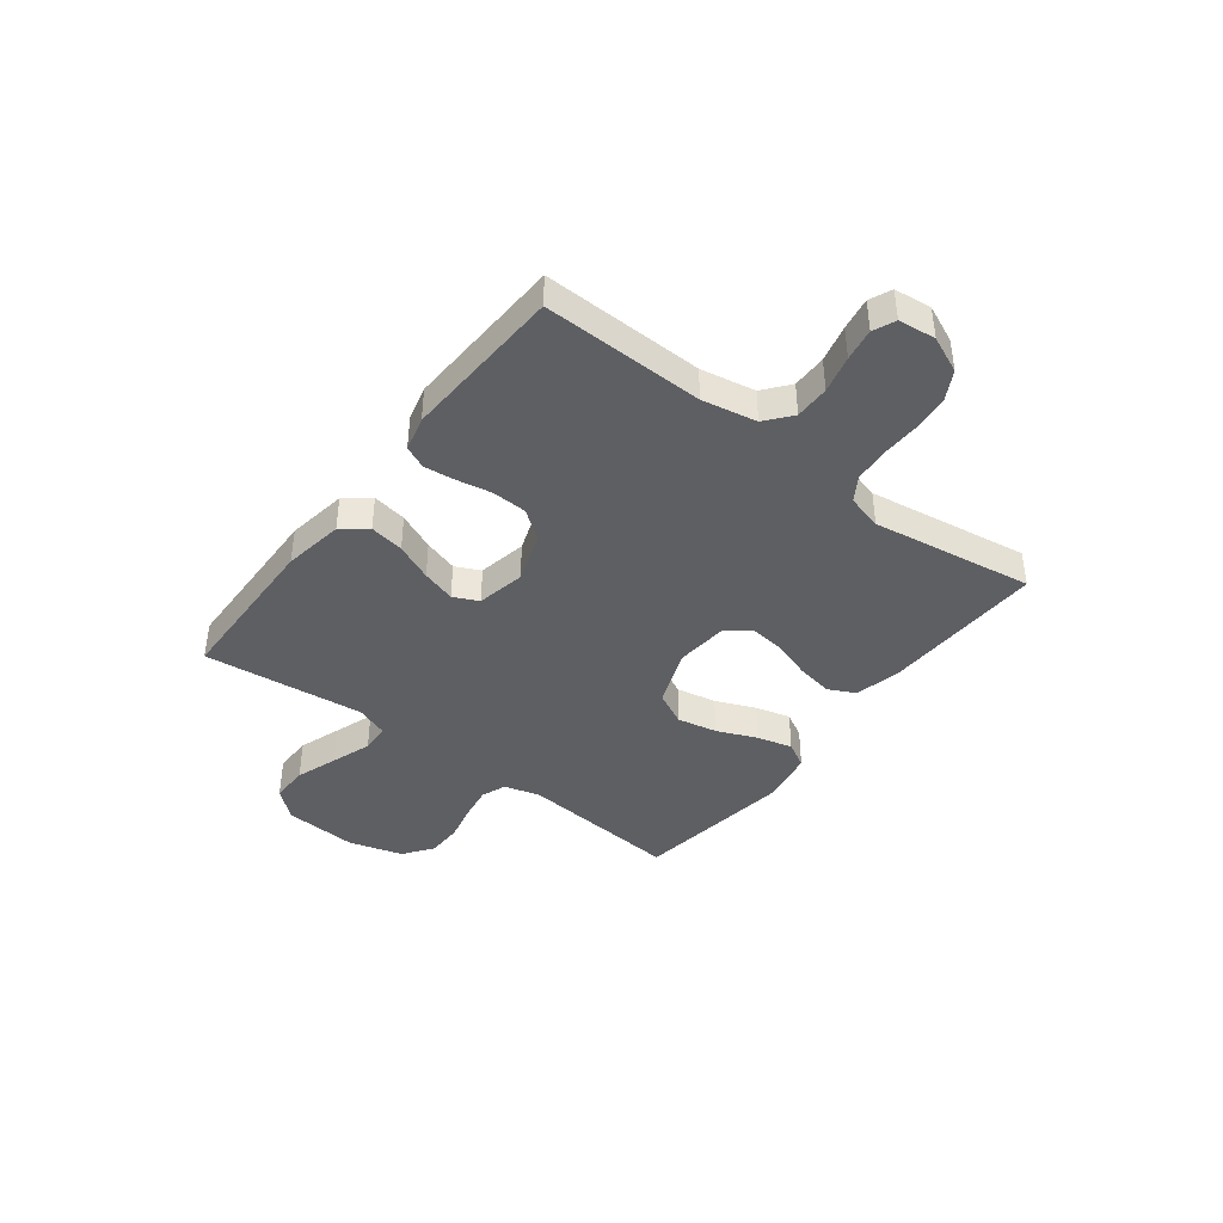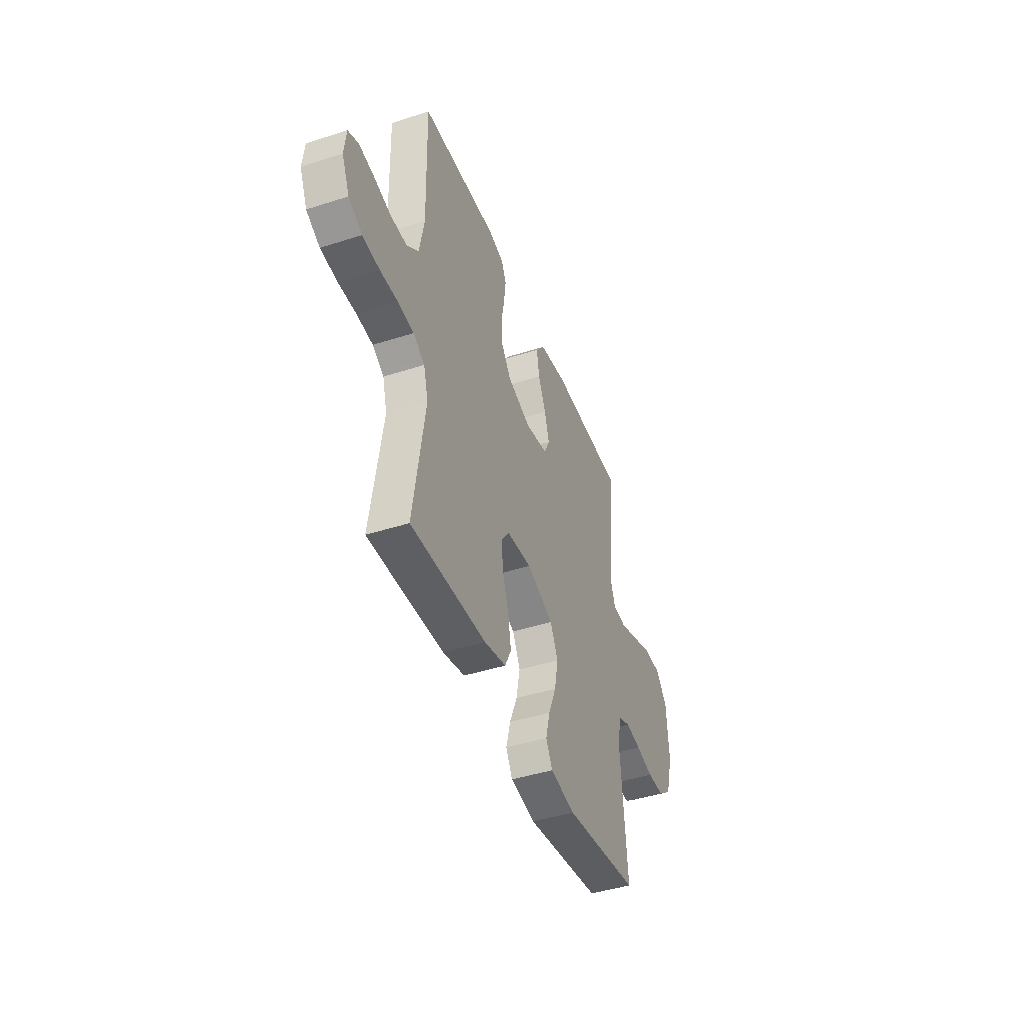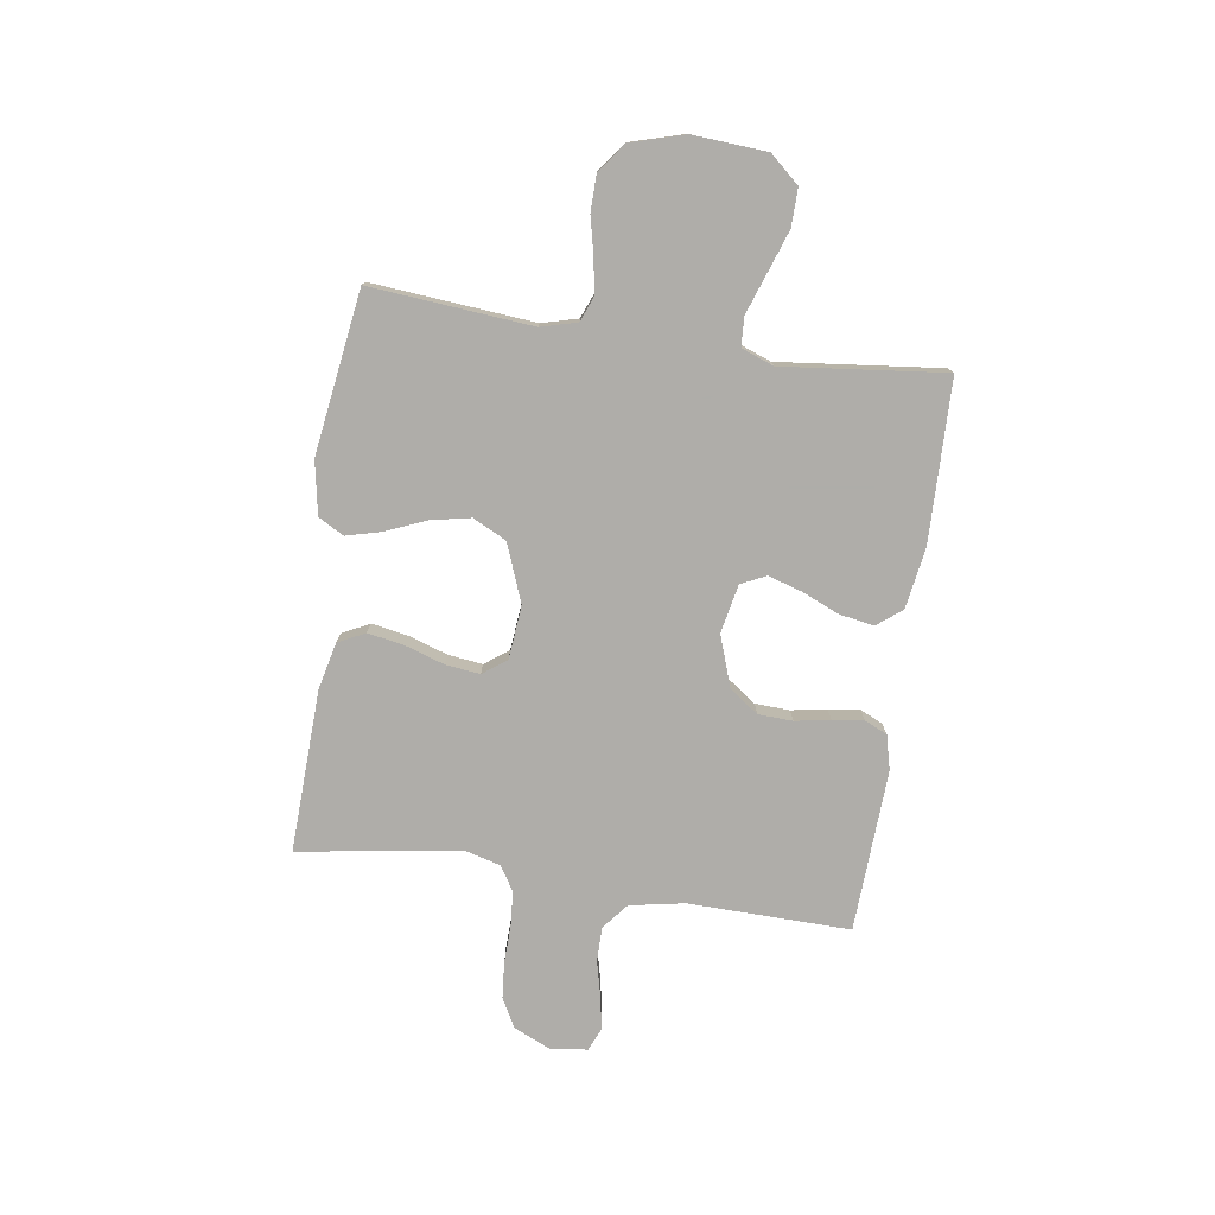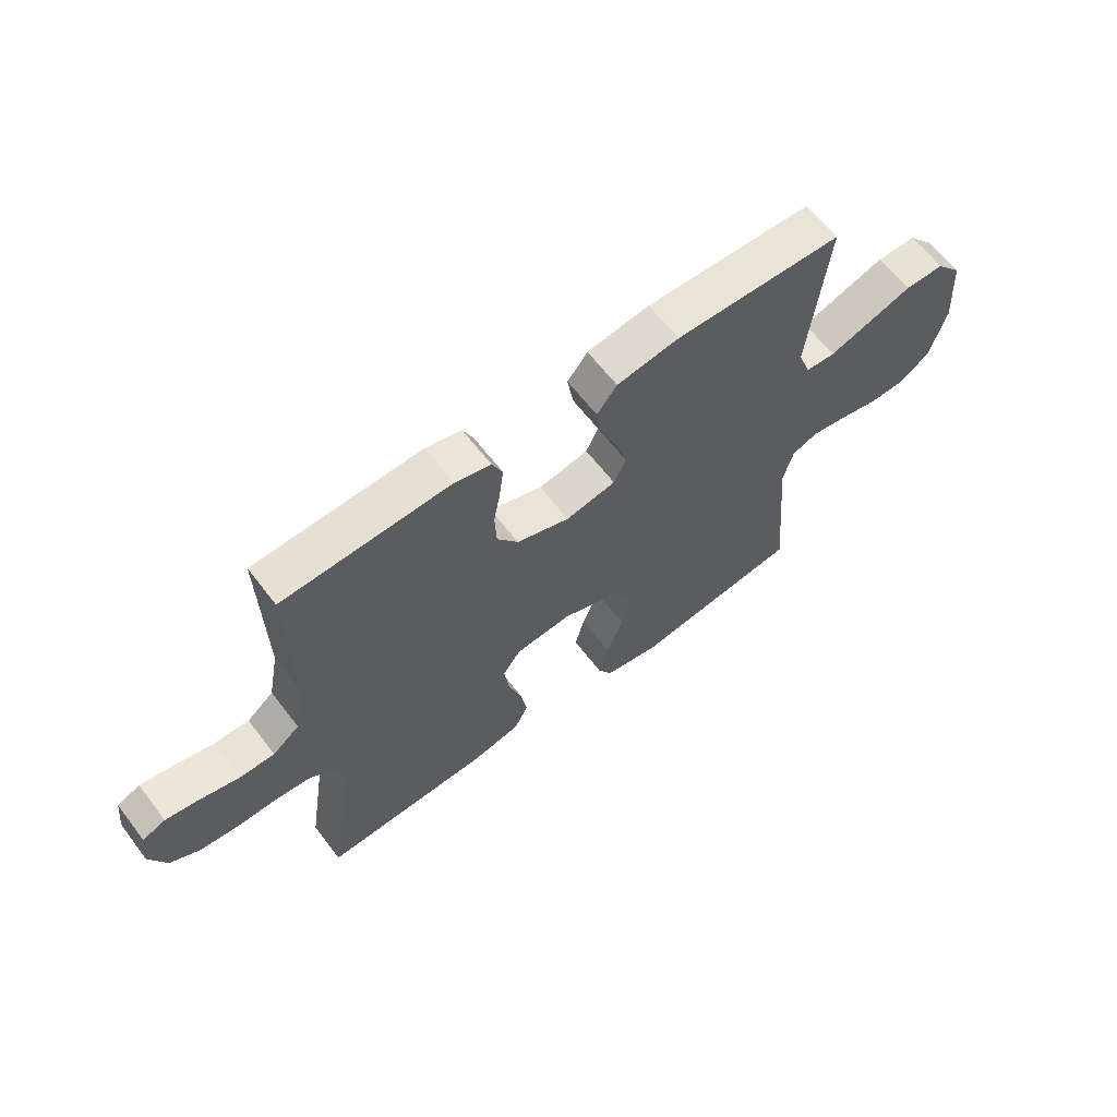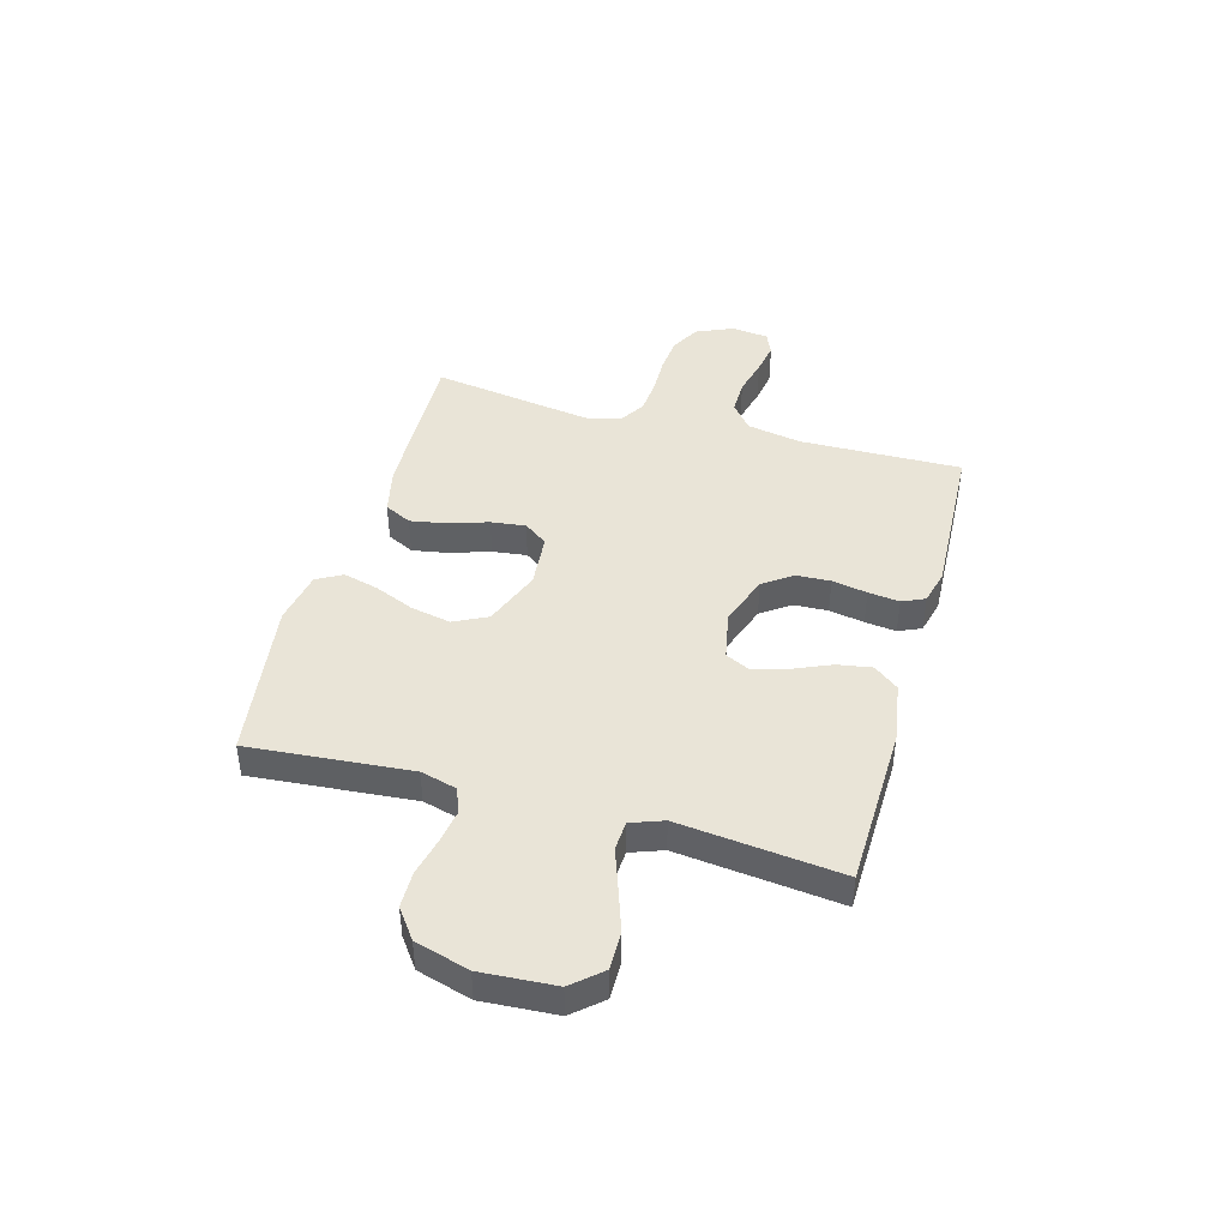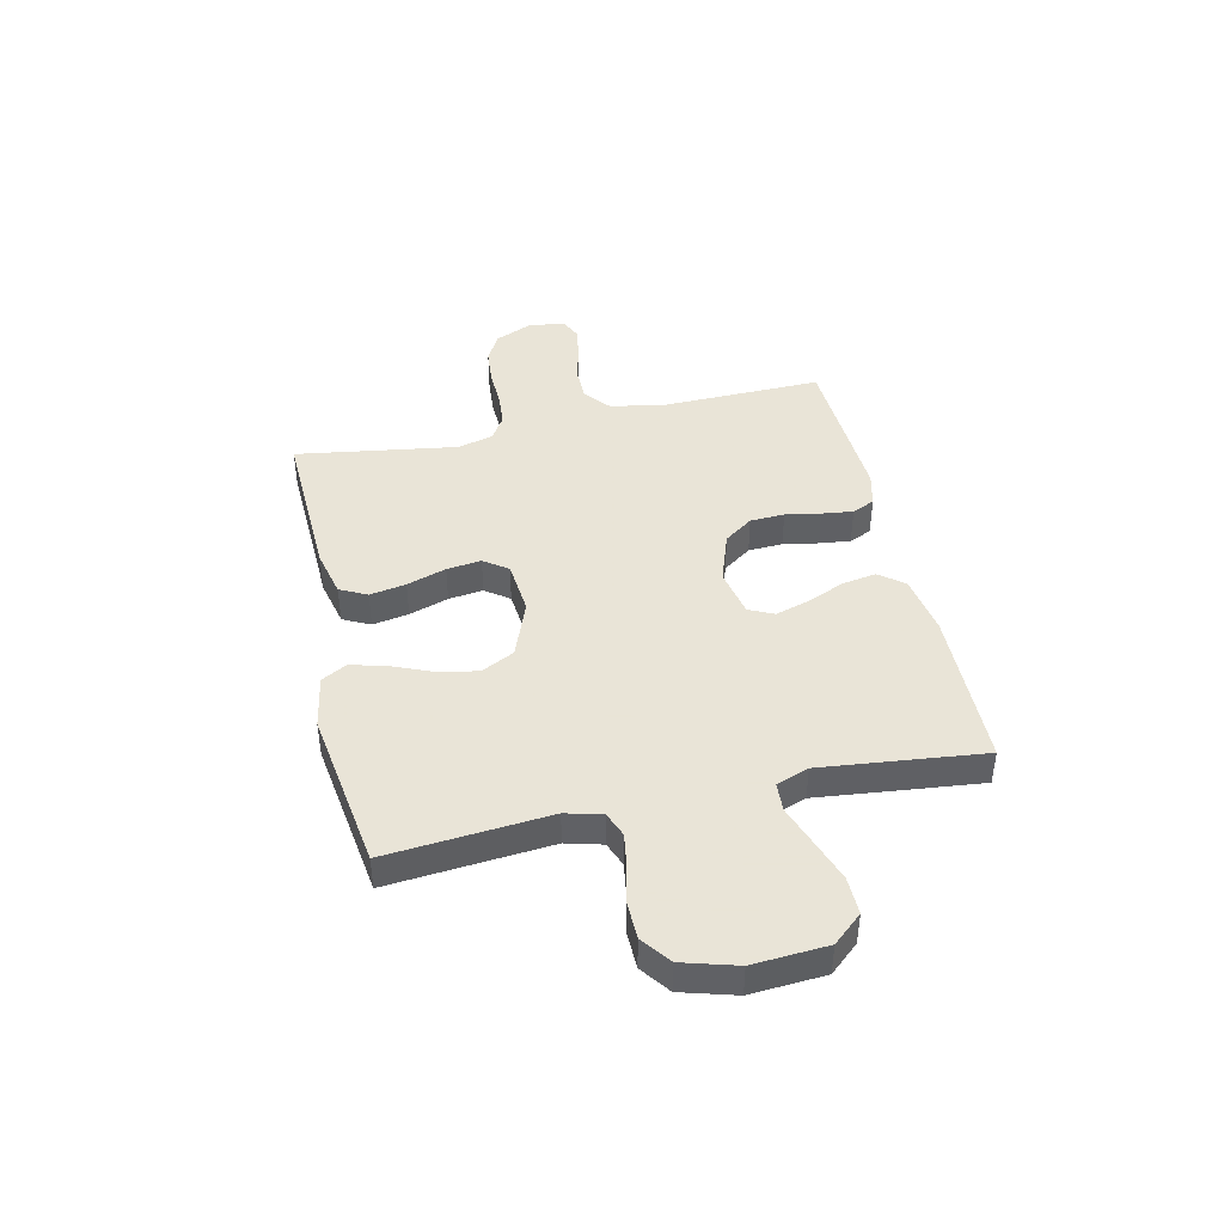
<metadata>
{"format":"obj","ext":"obj","renderer":"f3d","projection":"perspective","resolution":1024,"background":"white","views":[{"elev":-41.3,"azim":52.6,"up":"+Y"},{"elev":-43.5,"azim":110.8,"up":"+Z"},{"elev":-77.2,"azim":-98.4,"up":"+Y"},{"elev":62.7,"azim":142.7,"up":"+Z"},{"elev":43.4,"azim":-74.3,"up":"+Y"},{"elev":42.8,"azim":-102.7,"up":"+Y"}]}
</metadata>
<code>
v -0.5 0.07 0.5
v -0.2 0.07 0.507
v -0.088 0.07 0.489
v -0.052 0.07 0.443
v -0.063 0.07 0.379
v -0.093 0.07 0.31
v -0.112 0.07 0.247
v -0.09 0.07 0.201
v 0 0.07 0.183
v 0.095 0.07 0.216
v 0.133 0.07 0.269
v 0.136 0.07 0.333
v 0.124 0.07 0.398
v 0.117 0.07 0.456
v 0.136 0.07 0.498
v 0.2 0.07 0.514
v 0.5 0.07 0.5
v 0.494 0.07 0.2
v 0.513 0.07 0.099
v 0.561 0.07 0.06
v 0.625 0.07 0.06
v 0.694 0.07 0.077
v 0.754 0.07 0.087
v 0.795 0.07 0.069
v 0.803 0.07 0
v 0.773 0.07 -0.068
v 0.719 0.07 -0.097
v 0.651 0.07 -0.103
v 0.581 0.07 -0.101
v 0.517 0.07 -0.106
v 0.472 0.07 -0.134
v 0.454 0.07 -0.2
v 0.5 0.07 -0.5
v 0.2 0.07 -0.489
v 0.113 0.07 -0.469
v 0.088 0.07 -0.419
v 0.1 0.07 -0.352
v 0.124 0.07 -0.279
v 0.132 0.07 -0.215
v 0.1 0.07 -0.171
v 0 0.07 -0.162
v -0.107 0.07 -0.203
v -0.138 0.07 -0.265
v -0.123 0.07 -0.339
v -0.092 0.07 -0.413
v -0.075 0.07 -0.478
v -0.101 0.07 -0.525
v -0.2 0.07 -0.543
v -0.5 0.07 -0.5
v -0.474 0.07 -0.2
v -0.492 0.07 -0.133
v -0.538 0.07 -0.115
v -0.601 0.07 -0.125
v -0.671 0.07 -0.141
v -0.738 0.07 -0.14
v -0.792 0.07 -0.1
v -0.821 0.07 0
v -0.812 0.07 0.137
v -0.765 0.07 0.191
v -0.695 0.07 0.19
v -0.617 0.07 0.163
v -0.543 0.07 0.137
v -0.489 0.07 0.14
v -0.467 0.07 0.2
v -0.5 0 0.5
v -0.2 0 0.507
v -0.088 0 0.489
v -0.052 0 0.443
v -0.063 0 0.379
v -0.093 0 0.31
v -0.112 0 0.247
v -0.09 0 0.201
v 0 0 0.183
v 0.095 0 0.216
v 0.133 0 0.269
v 0.136 0 0.333
v 0.124 0 0.398
v 0.117 0 0.456
v 0.136 0 0.498
v 0.2 0 0.514
v 0.5 0 0.5
v 0.494 0 0.2
v 0.513 0 0.099
v 0.561 0 0.06
v 0.625 0 0.06
v 0.694 0 0.077
v 0.754 0 0.087
v 0.795 0 0.069
v 0.803 0 0
v 0.773 0 -0.068
v 0.719 0 -0.097
v 0.651 0 -0.103
v 0.581 0 -0.101
v 0.517 0 -0.106
v 0.472 0 -0.134
v 0.454 0 -0.2
v 0.5 0 -0.5
v 0.2 0 -0.489
v 0.113 0 -0.469
v 0.088 0 -0.419
v 0.1 0 -0.352
v 0.124 0 -0.279
v 0.132 0 -0.215
v 0.1 0 -0.171
v 0 0 -0.162
v -0.107 0 -0.203
v -0.138 0 -0.265
v -0.123 0 -0.339
v -0.092 0 -0.413
v -0.075 0 -0.478
v -0.101 0 -0.525
v -0.2 0 -0.543
v -0.5 0 -0.5
v -0.474 0 -0.2
v -0.492 0 -0.133
v -0.538 0 -0.115
v -0.601 0 -0.125
v -0.671 0 -0.141
v -0.738 0 -0.14
v -0.792 0 -0.1
v -0.821 0 0
v -0.812 0 0.137
v -0.765 0 0.191
v -0.695 0 0.19
v -0.617 0 0.163
v -0.543 0 0.137
v -0.489 0 0.14
v -0.467 0 0.2
f 60 61 62
f 59 60 62
f 58 59 62
f 57 58 62
f 56 57 62
f 55 56 62
f 54 55 62
f 53 54 62
f 52 53 62 63
f 51 52 63 64
f 48 49 50
f 47 48 50
f 46 47 50
f 45 46 50
f 44 45 50
f 50 51 64
f 44 50 64
f 43 44 64
f 36 37 38
f 35 36 38
f 34 35 38
f 33 34 38
f 32 33 38
f 31 32 38 39
f 30 31 39 40
f 27 28 29
f 26 27 29
f 25 26 29
f 24 25 29
f 23 24 29
f 22 23 29
f 21 22 29
f 20 21 29 30
f 30 40 41
f 20 30 41
f 19 20 41
f 16 17 18
f 15 16 18
f 14 15 18
f 13 14 18
f 12 13 18
f 11 12 18 19
f 4 5 6
f 3 4 6
f 2 3 6
f 1 2 6
f 64 1 6
f 64 6 7
f 64 7 8
f 43 64 8
f 42 43 8
f 19 41 42
f 11 19 42
f 10 11 42
f 9 10 42
f 8 9 42
f 126 125 124
f 126 124 123
f 126 123 122
f 126 122 121
f 126 121 120
f 126 120 119
f 126 119 118
f 126 118 117
f 127 126 117 116
f 128 127 116 115
f 114 113 112
f 114 112 111
f 114 111 110
f 114 110 109
f 114 109 108
f 128 115 114
f 128 114 108
f 128 108 107
f 102 101 100
f 102 100 99
f 102 99 98
f 102 98 97
f 102 97 96
f 103 102 96 95
f 104 103 95 94
f 93 92 91
f 93 91 90
f 93 90 89
f 93 89 88
f 93 88 87
f 93 87 86
f 93 86 85
f 94 93 85 84
f 105 104 94
f 105 94 84
f 105 84 83
f 82 81 80
f 82 80 79
f 82 79 78
f 82 78 77
f 82 77 76
f 83 82 76 75
f 70 69 68
f 70 68 67
f 70 67 66
f 70 66 65
f 70 65 128
f 71 70 128
f 72 71 128
f 72 128 107
f 72 107 106
f 106 105 83
f 106 83 75
f 106 75 74
f 106 74 73
f 106 73 72
f 1 65 66 2
f 2 66 67 3
f 3 67 68 4
f 4 68 69 5
f 5 69 70 6
f 6 70 71 7
f 7 71 72 8
f 8 72 73 9
f 9 73 74 10
f 10 74 75 11
f 11 75 76 12
f 12 76 77 13
f 13 77 78 14
f 14 78 79 15
f 15 79 80 16
f 16 80 81 17
f 17 81 82 18
f 18 82 83 19
f 19 83 84 20
f 20 84 85 21
f 21 85 86 22
f 22 86 87 23
f 23 87 88 24
f 24 88 89 25
f 25 89 90 26
f 26 90 91 27
f 27 91 92 28
f 28 92 93 29
f 29 93 94 30
f 30 94 95 31
f 31 95 96 32
f 32 96 97 33
f 33 97 98 34
f 34 98 99 35
f 35 99 100 36
f 36 100 101 37
f 37 101 102 38
f 38 102 103 39
f 39 103 104 40
f 40 104 105 41
f 41 105 106 42
f 42 106 107 43
f 43 107 108 44
f 44 108 109 45
f 45 109 110 46
f 46 110 111 47
f 47 111 112 48
f 48 112 113 49
f 49 113 114 50
f 50 114 115 51
f 51 115 116 52
f 52 116 117 53
f 53 117 118 54
f 54 118 119 55
f 55 119 120 56
f 56 120 121 57
f 57 121 122 58
f 58 122 123 59
f 59 123 124 60
f 60 124 125 61
f 61 125 126 62
f 62 126 127 63
f 63 127 128 64
f 64 128 65 1

</code>
